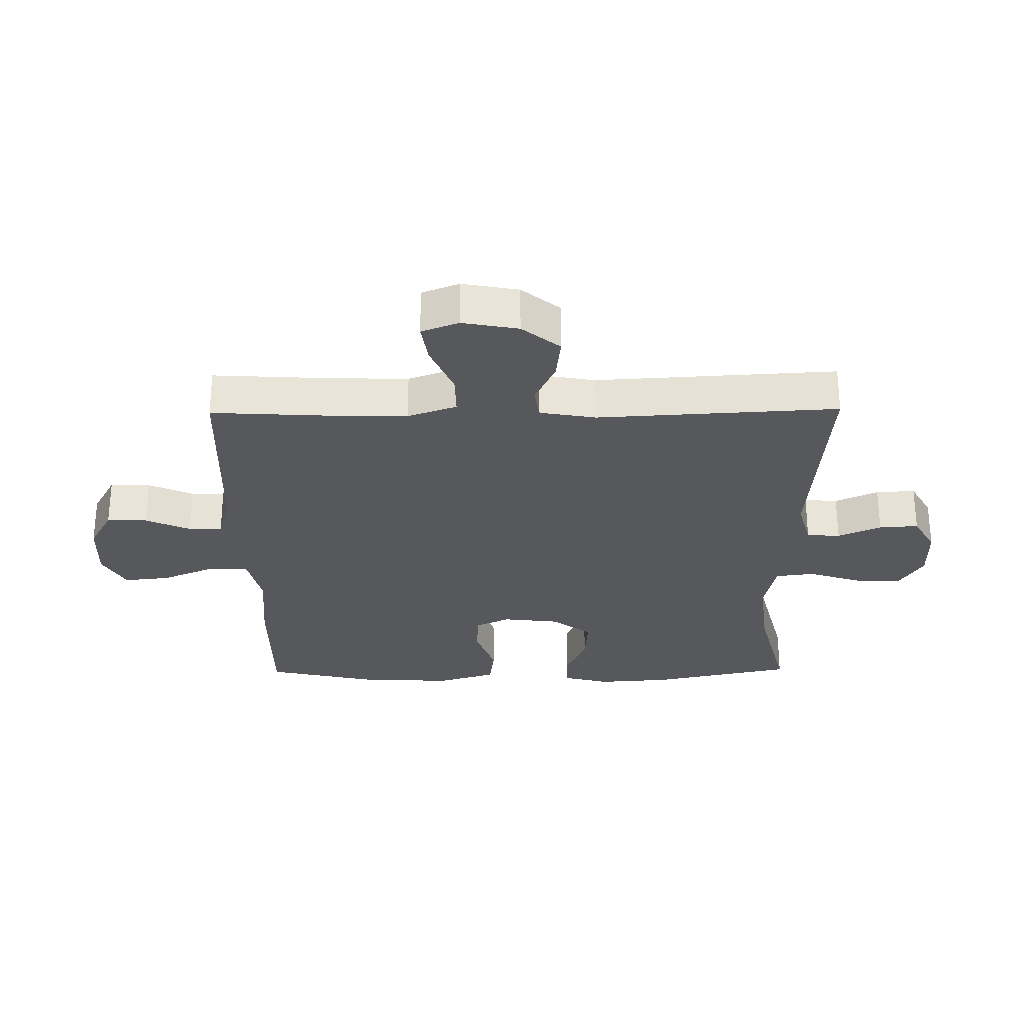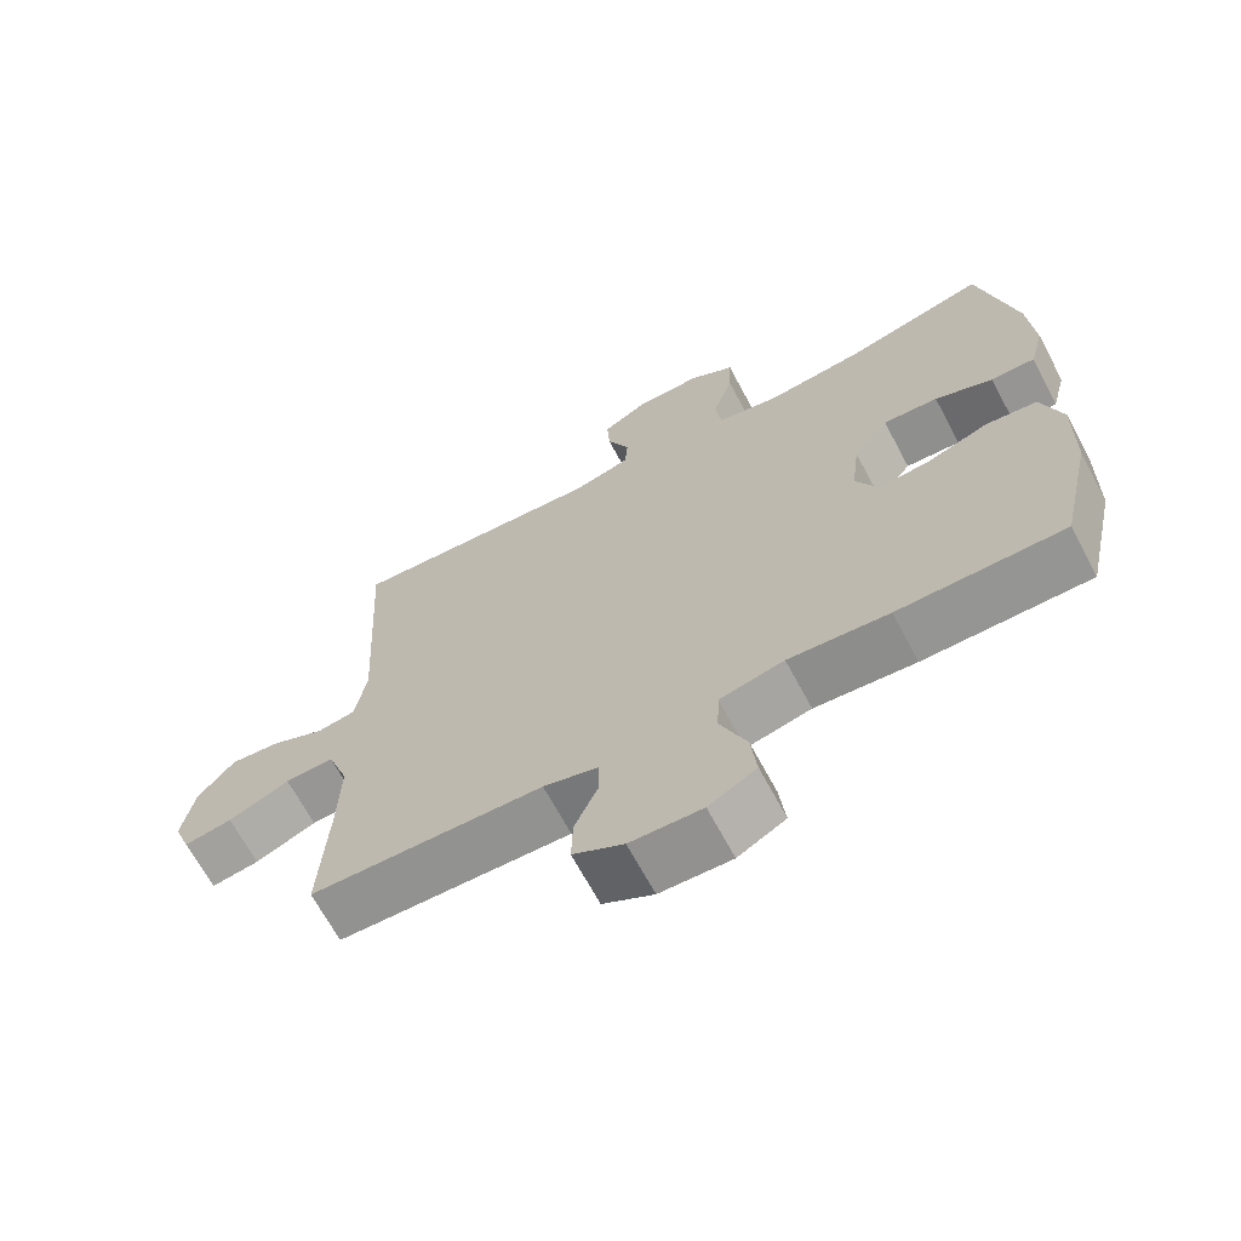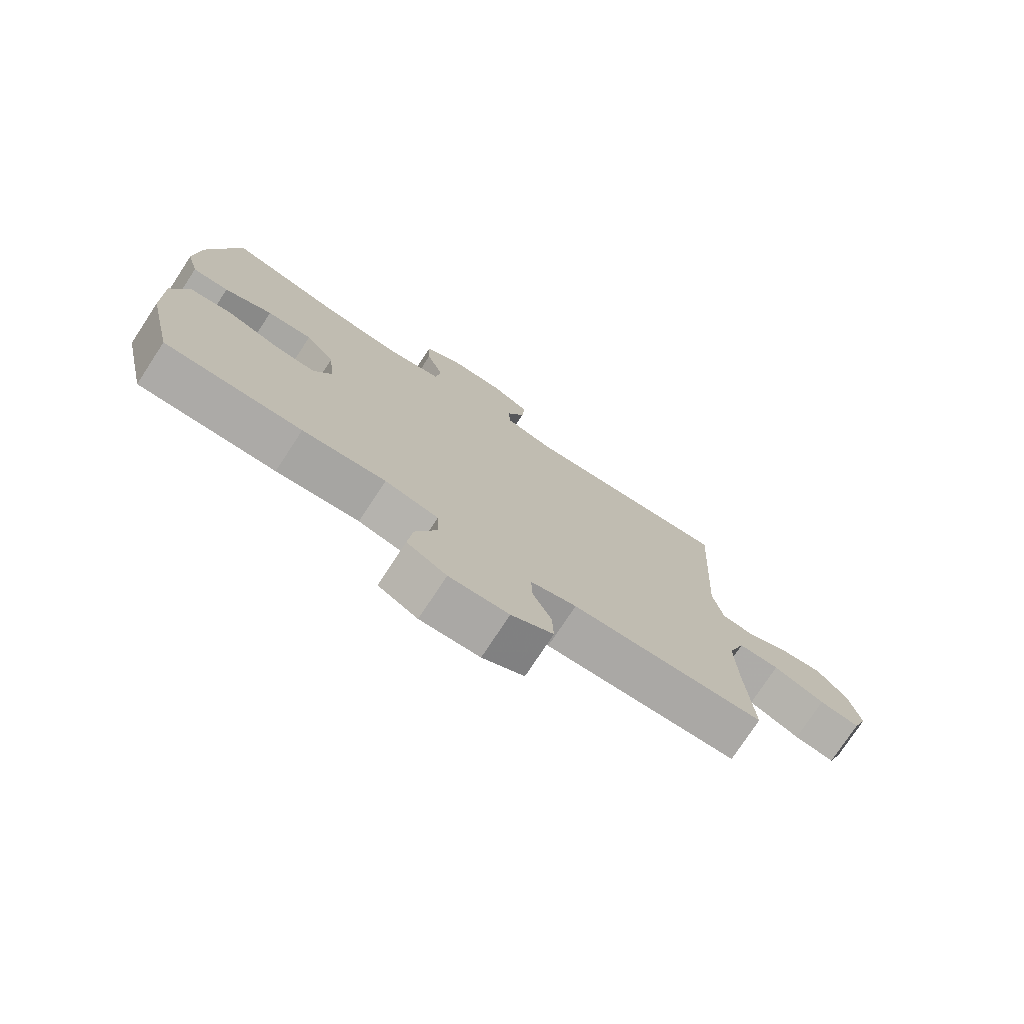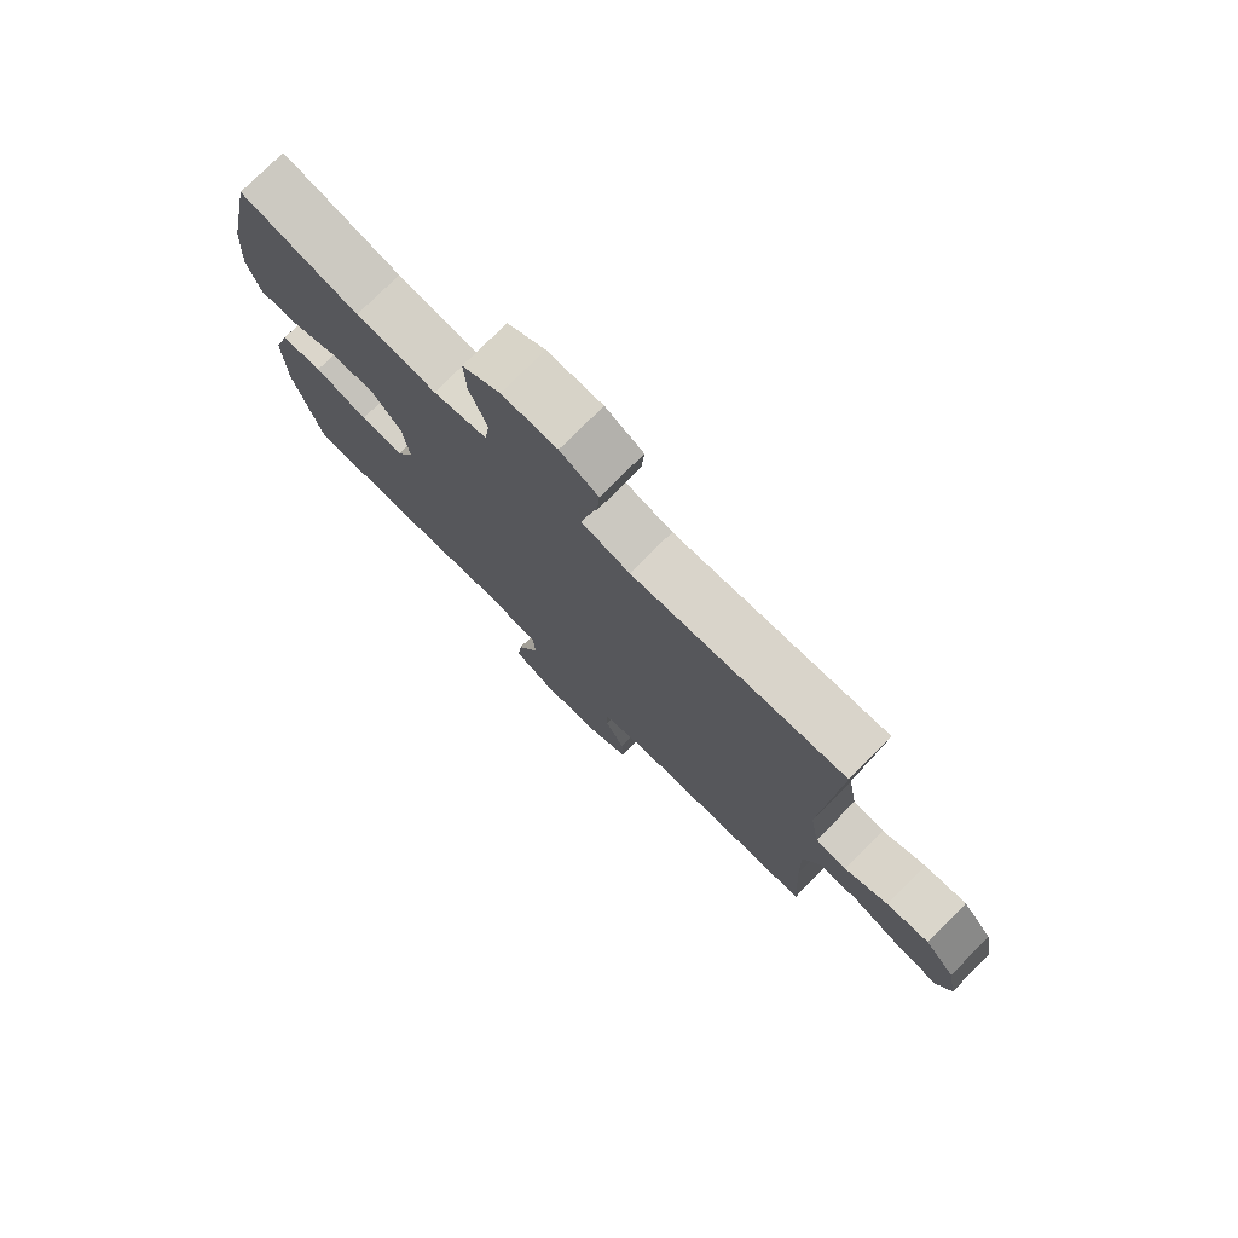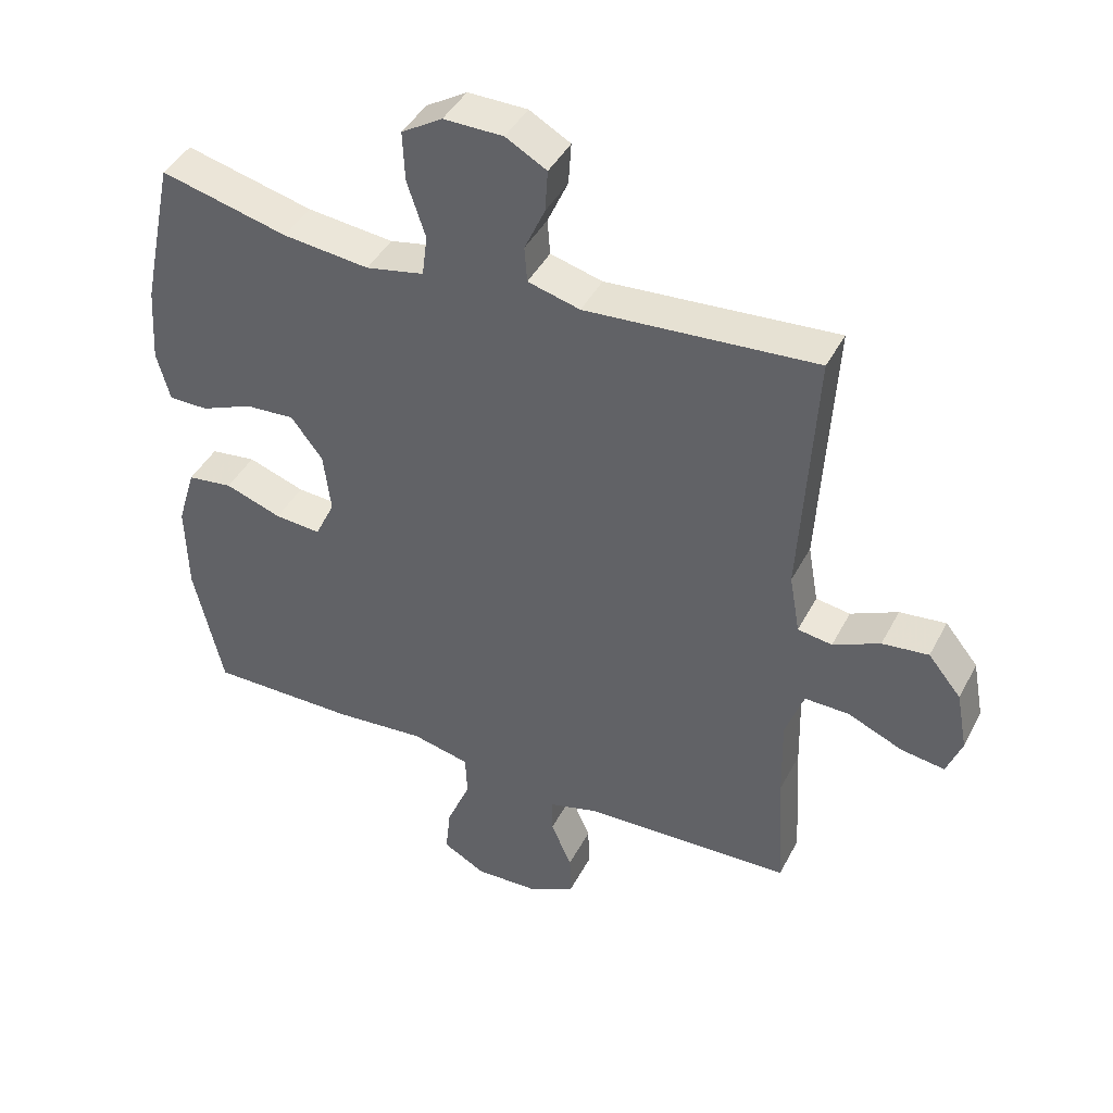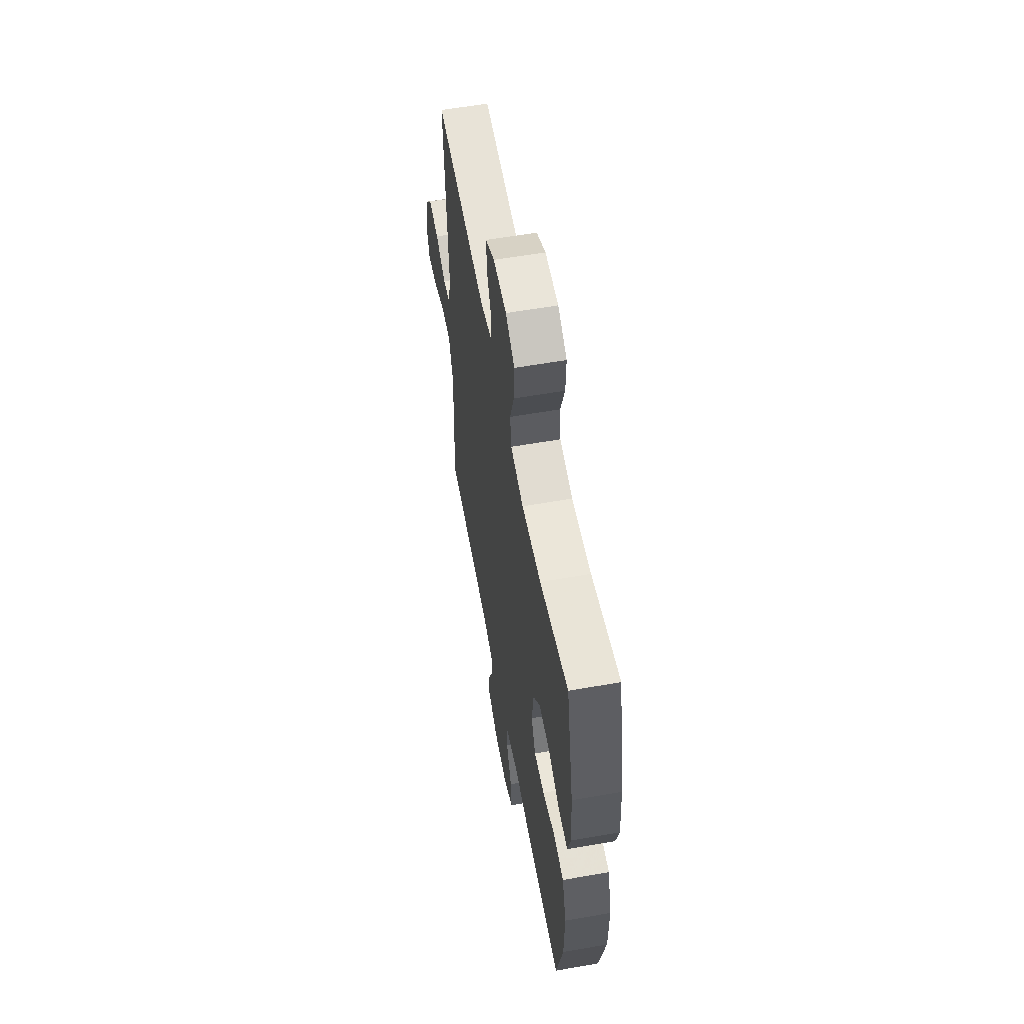
<metadata>
{"format":"obj","ext":"obj","renderer":"f3d","projection":"perspective","resolution":1024,"background":"white","views":[{"elev":-28.4,"azim":-89.3,"up":"+Y"},{"elev":-67.5,"azim":28.1,"up":"+Z"},{"elev":-76.2,"azim":146.7,"up":"+Z"},{"elev":76.9,"azim":-135.1,"up":"+Z"},{"elev":42.7,"azim":-154.1,"up":"+Z"},{"elev":58.3,"azim":79.7,"up":"+Z"}]}
</metadata>
<code>
v 0.5 0.07 -0.5
v 0.274 0.07 -0.499
v 0.137 0.07 -0.487
v 0.049 0.07 -0.507
v 0.046 0.07 -0.571
v 0.082 0.07 -0.657
v 0.09 0.07 -0.73
v 0.025 0.07 -0.766
v -0.073 0.07 -0.762
v -0.142 0.07 -0.724
v -0.14 0.07 -0.659
v -0.108 0.07 -0.587
v -0.108 0.07 -0.533
v -0.183 0.07 -0.512
v -0.5 0.07 -0.5
v -0.489 0.07 -0.31
v -0.486 0.07 -0.186
v -0.514 0.07 -0.107
v -0.581 0.07 -0.108
v -0.665 0.07 -0.144
v -0.731 0.07 -0.154
v -0.754 0.07 -0.094
v -0.737 0.07 -0.004
v -0.687 0.07 0.057
v -0.617 0.07 0.049
v -0.546 0.07 0.016
v -0.494 0.07 0.024
v -0.478 0.07 0.114
v -0.5 0.07 0.5
v -0.151 0.07 0.474
v -0.072 0.07 0.495
v -0.068 0.07 0.549
v -0.099 0.07 0.618
v -0.103 0.07 0.681
v -0.041 0.07 0.716
v 0.049 0.07 0.717
v 0.111 0.07 0.679
v 0.108 0.07 0.604
v 0.08 0.07 0.519
v 0.088 0.07 0.456
v 0.176 0.07 0.438
v 0.307 0.07 0.452
v 0.5 0.07 0.5
v 0.549 0.07 0.27
v 0.557 0.07 0.153
v 0.537 0.07 0.078
v 0.477 0.07 0.078
v 0.398 0.07 0.111
v 0.323 0.07 0.116
v 0.275 0.07 0.053
v 0.264 0.07 -0.039
v 0.294 0.07 -0.102
v 0.364 0.07 -0.097
v 0.45 0.07 -0.067
v 0.519 0.07 -0.076
v 0.547 0.07 -0.168
v 0.544 0.07 -0.305
v 0.5 0 -0.5
v 0.274 0 -0.499
v 0.137 0 -0.487
v 0.049 0 -0.507
v 0.046 0 -0.571
v 0.082 0 -0.657
v 0.09 0 -0.73
v 0.025 0 -0.766
v -0.073 0 -0.762
v -0.142 0 -0.724
v -0.14 0 -0.659
v -0.108 0 -0.587
v -0.108 0 -0.533
v -0.183 0 -0.512
v -0.5 0 -0.5
v -0.489 0 -0.31
v -0.486 0 -0.186
v -0.514 0 -0.107
v -0.581 0 -0.108
v -0.665 0 -0.144
v -0.731 0 -0.154
v -0.754 0 -0.094
v -0.737 0 -0.004
v -0.687 0 0.057
v -0.617 0 0.049
v -0.546 0 0.016
v -0.494 0 0.024
v -0.478 0 0.114
v -0.5 0 0.5
v -0.151 0 0.474
v -0.072 0 0.495
v -0.068 0 0.549
v -0.099 0 0.618
v -0.103 0 0.681
v -0.041 0 0.716
v 0.049 0 0.717
v 0.111 0 0.679
v 0.108 0 0.604
v 0.08 0 0.519
v 0.088 0 0.456
v 0.176 0 0.438
v 0.307 0 0.452
v 0.5 0 0.5
v 0.549 0 0.27
v 0.557 0 0.153
v 0.537 0 0.078
v 0.477 0 0.078
v 0.398 0 0.111
v 0.323 0 0.116
v 0.275 0 0.053
v 0.264 0 -0.039
v 0.294 0 -0.102
v 0.364 0 -0.097
v 0.45 0 -0.067
v 0.519 0 -0.076
v 0.547 0 -0.168
v 0.544 0 -0.305
f 1 2 3
f 57 1 3
f 56 57 3
f 55 56 3
f 54 55 3
f 53 54 3
f 52 53 3 4
f 51 52 4
f 50 51 4
f 46 47 48
f 45 46 48
f 44 45 48
f 43 44 48
f 42 43 48
f 41 42 48 49
f 40 41 49 50
f 37 38 39
f 36 37 39
f 35 36 39
f 34 35 39
f 33 34 39
f 32 33 39
f 31 32 39 40
f 40 50 4
f 31 40 4
f 30 31 4
f 24 25 26
f 23 24 26
f 22 23 26
f 21 22 26
f 20 21 26
f 19 20 26
f 18 19 26 27
f 17 18 27 28
f 14 15 16
f 16 17 28
f 14 16 28
f 13 14 28
f 10 11 12
f 9 10 12
f 8 9 12
f 7 8 12
f 6 7 12
f 5 6 12
f 5 12 13
f 28 29 30
f 13 28 30
f 5 13 30
f 4 5 30
f 60 59 58
f 60 58 114
f 60 114 113
f 60 113 112
f 60 112 111
f 60 111 110
f 61 60 110 109
f 61 109 108
f 61 108 107
f 105 104 103
f 105 103 102
f 105 102 101
f 105 101 100
f 105 100 99
f 106 105 99 98
f 107 106 98 97
f 96 95 94
f 96 94 93
f 96 93 92
f 96 92 91
f 96 91 90
f 96 90 89
f 97 96 89 88
f 61 107 97
f 61 97 88
f 61 88 87
f 83 82 81
f 83 81 80
f 83 80 79
f 83 79 78
f 83 78 77
f 83 77 76
f 84 83 76 75
f 85 84 75 74
f 73 72 71
f 85 74 73
f 85 73 71
f 85 71 70
f 69 68 67
f 69 67 66
f 69 66 65
f 69 65 64
f 69 64 63
f 69 63 62
f 70 69 62
f 87 86 85
f 87 85 70
f 87 70 62
f 87 62 61
f 1 58 59 2
f 2 59 60 3
f 3 60 61 4
f 4 61 62 5
f 5 62 63 6
f 6 63 64 7
f 7 64 65 8
f 8 65 66 9
f 9 66 67 10
f 10 67 68 11
f 11 68 69 12
f 12 69 70 13
f 13 70 71 14
f 14 71 72 15
f 15 72 73 16
f 16 73 74 17
f 17 74 75 18
f 18 75 76 19
f 19 76 77 20
f 20 77 78 21
f 21 78 79 22
f 22 79 80 23
f 23 80 81 24
f 24 81 82 25
f 25 82 83 26
f 26 83 84 27
f 27 84 85 28
f 28 85 86 29
f 29 86 87 30
f 30 87 88 31
f 31 88 89 32
f 32 89 90 33
f 33 90 91 34
f 34 91 92 35
f 35 92 93 36
f 36 93 94 37
f 37 94 95 38
f 38 95 96 39
f 39 96 97 40
f 40 97 98 41
f 41 98 99 42
f 42 99 100 43
f 43 100 101 44
f 44 101 102 45
f 45 102 103 46
f 46 103 104 47
f 47 104 105 48
f 48 105 106 49
f 49 106 107 50
f 50 107 108 51
f 51 108 109 52
f 52 109 110 53
f 53 110 111 54
f 54 111 112 55
f 55 112 113 56
f 56 113 114 57
f 57 114 58 1

</code>
